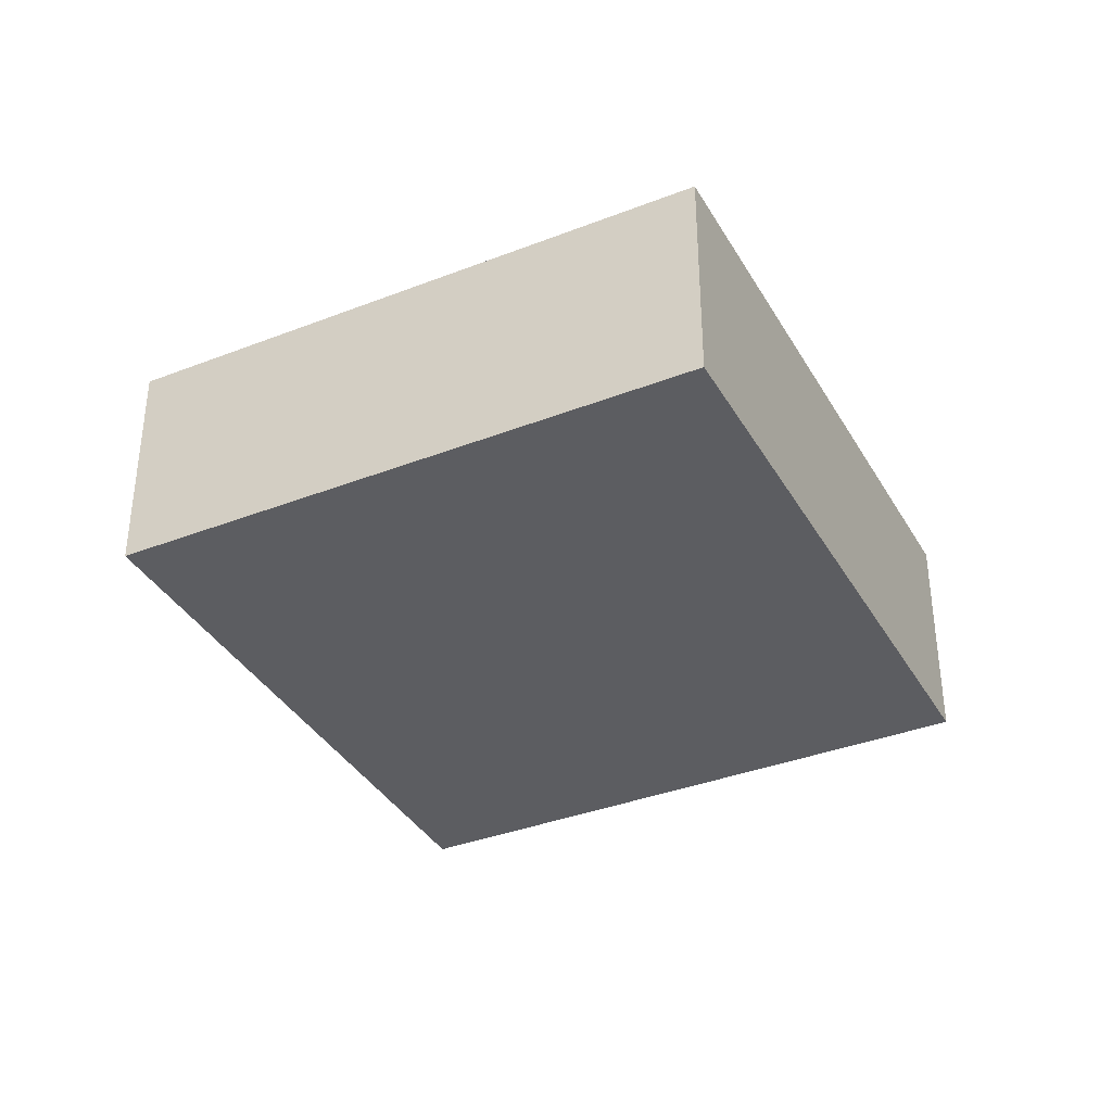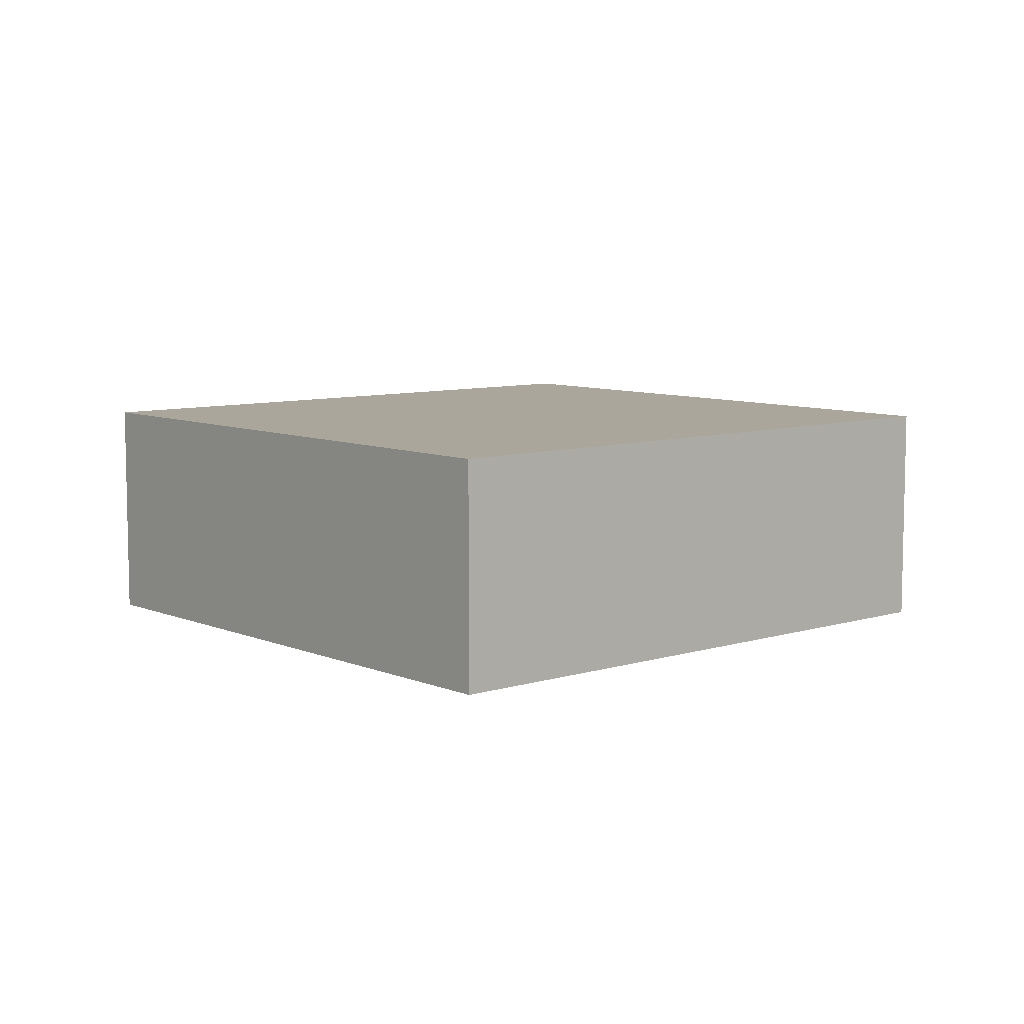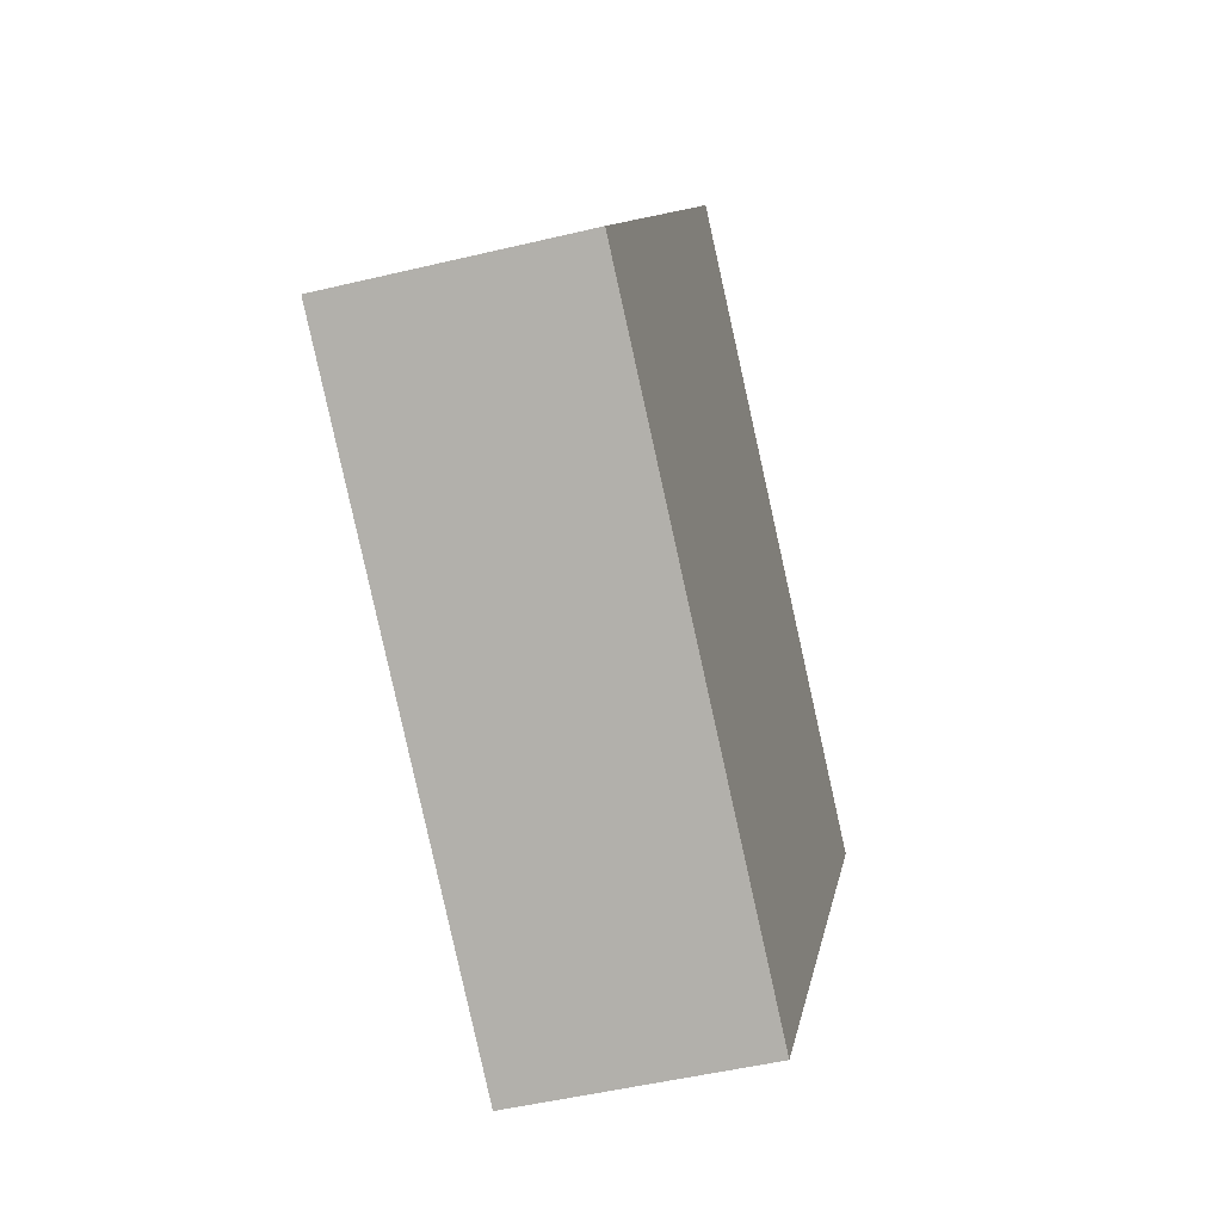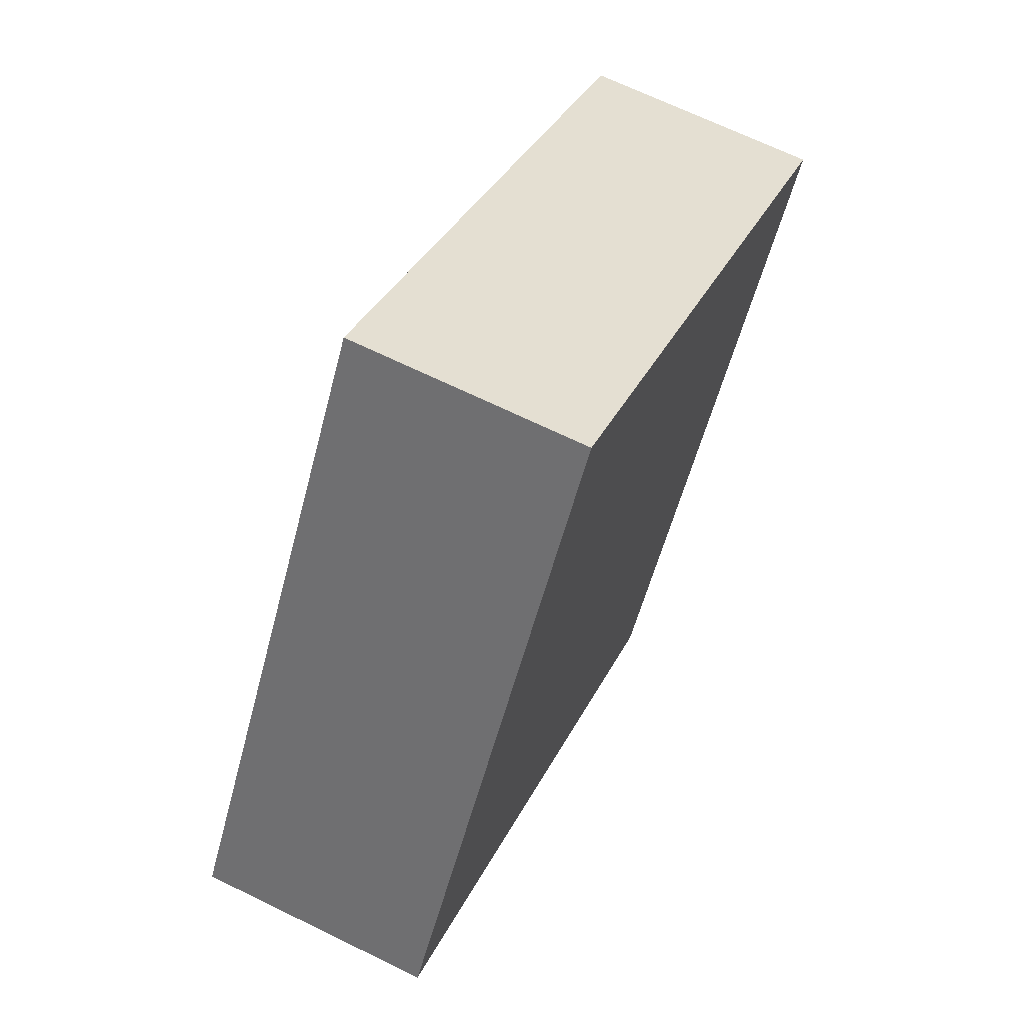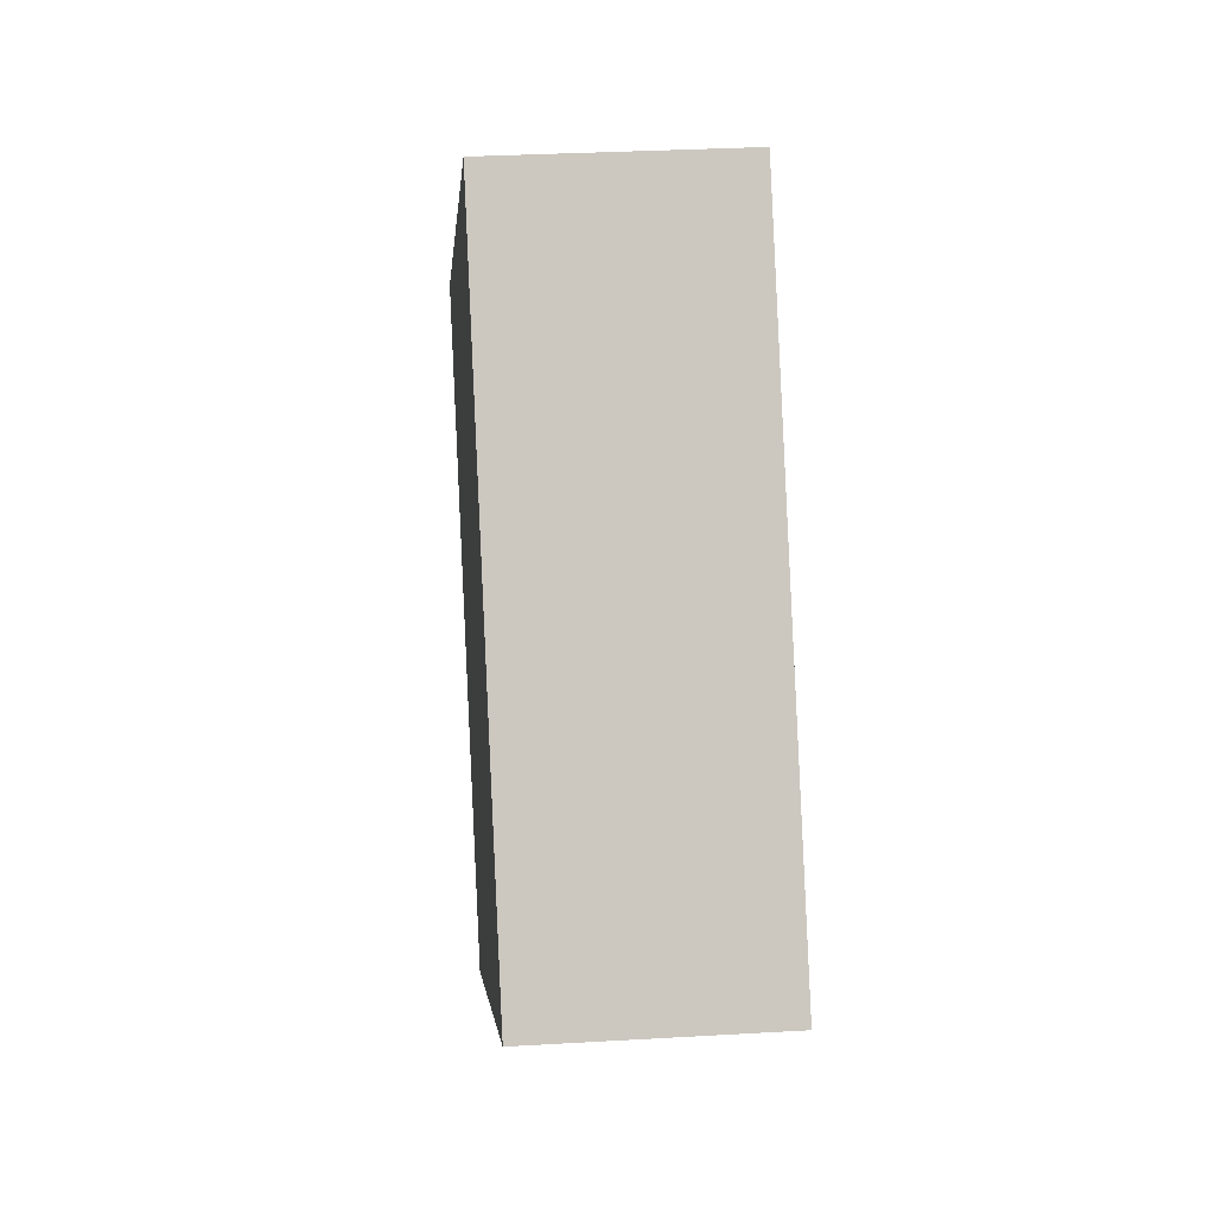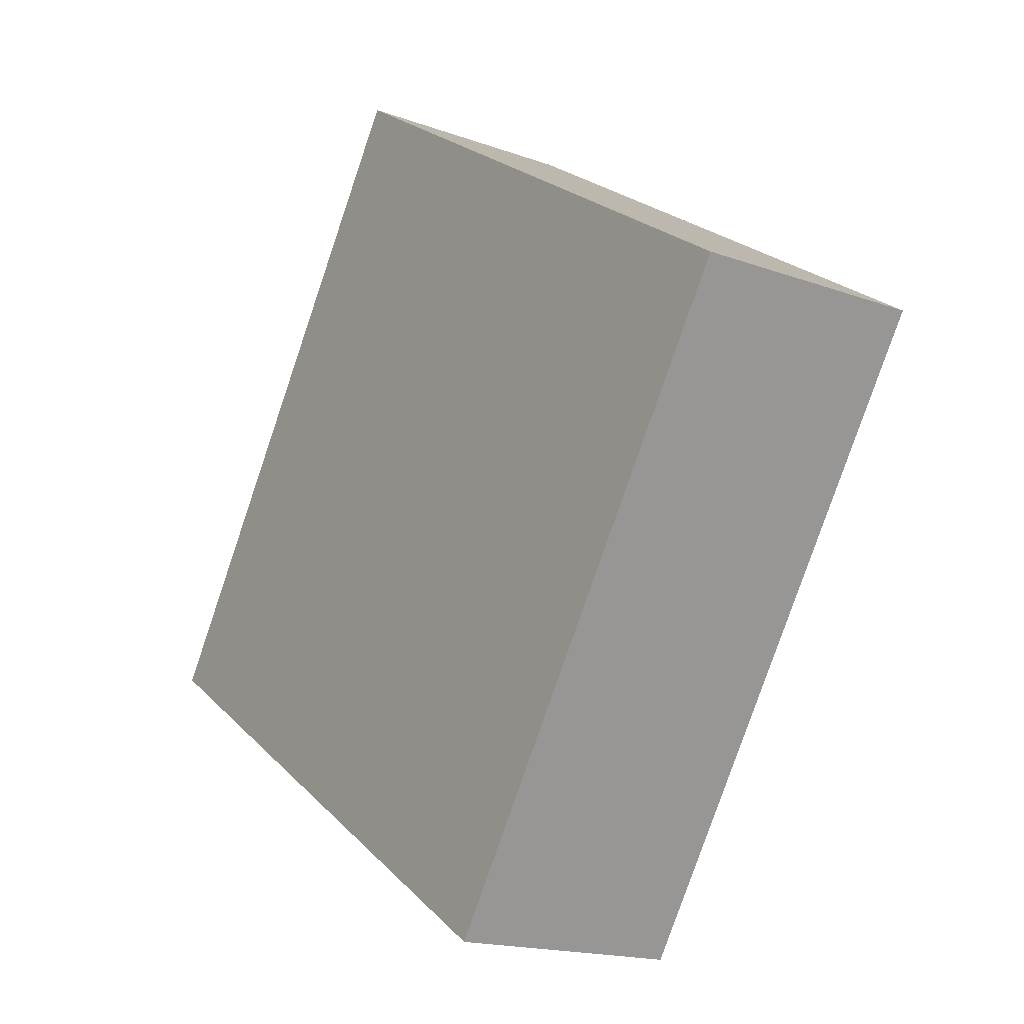
<metadata>
{"format":"obj","ext":"obj","renderer":"f3d","projection":"perspective","resolution":1024,"background":"white","views":[{"elev":-36.7,"azim":-120.3,"up":"+Y"},{"elev":8.0,"azim":82.3,"up":"+Y"},{"elev":-48.8,"azim":-75.0,"up":"+Z"},{"elev":67.6,"azim":-63.9,"up":"+Z"},{"elev":30.9,"azim":-94.8,"up":"+Z"},{"elev":-17.1,"azim":53.8,"up":"+Z"}]}
</metadata>
<code>
v  4.858 2.111 -3.144
v  3.299 2.111 5.096
v  8.179 2.111 1.914
v  0 2.111 1.293e-16
v  8.179 -1.172e-16 1.914
v  4.858 1.925e-16 -3.144
v  0 0 0
v  3.299 -3.12e-16 5.096
g defaultobject
f 1 2 3
f 2 1 4
f 5 1 3
f 1 5 6
f 6 4 1
f 4 6 7
f 7 2 4
f 2 7 8
f 8 3 2
f 3 8 5
f 8 6 5
f 6 8 7

</code>
